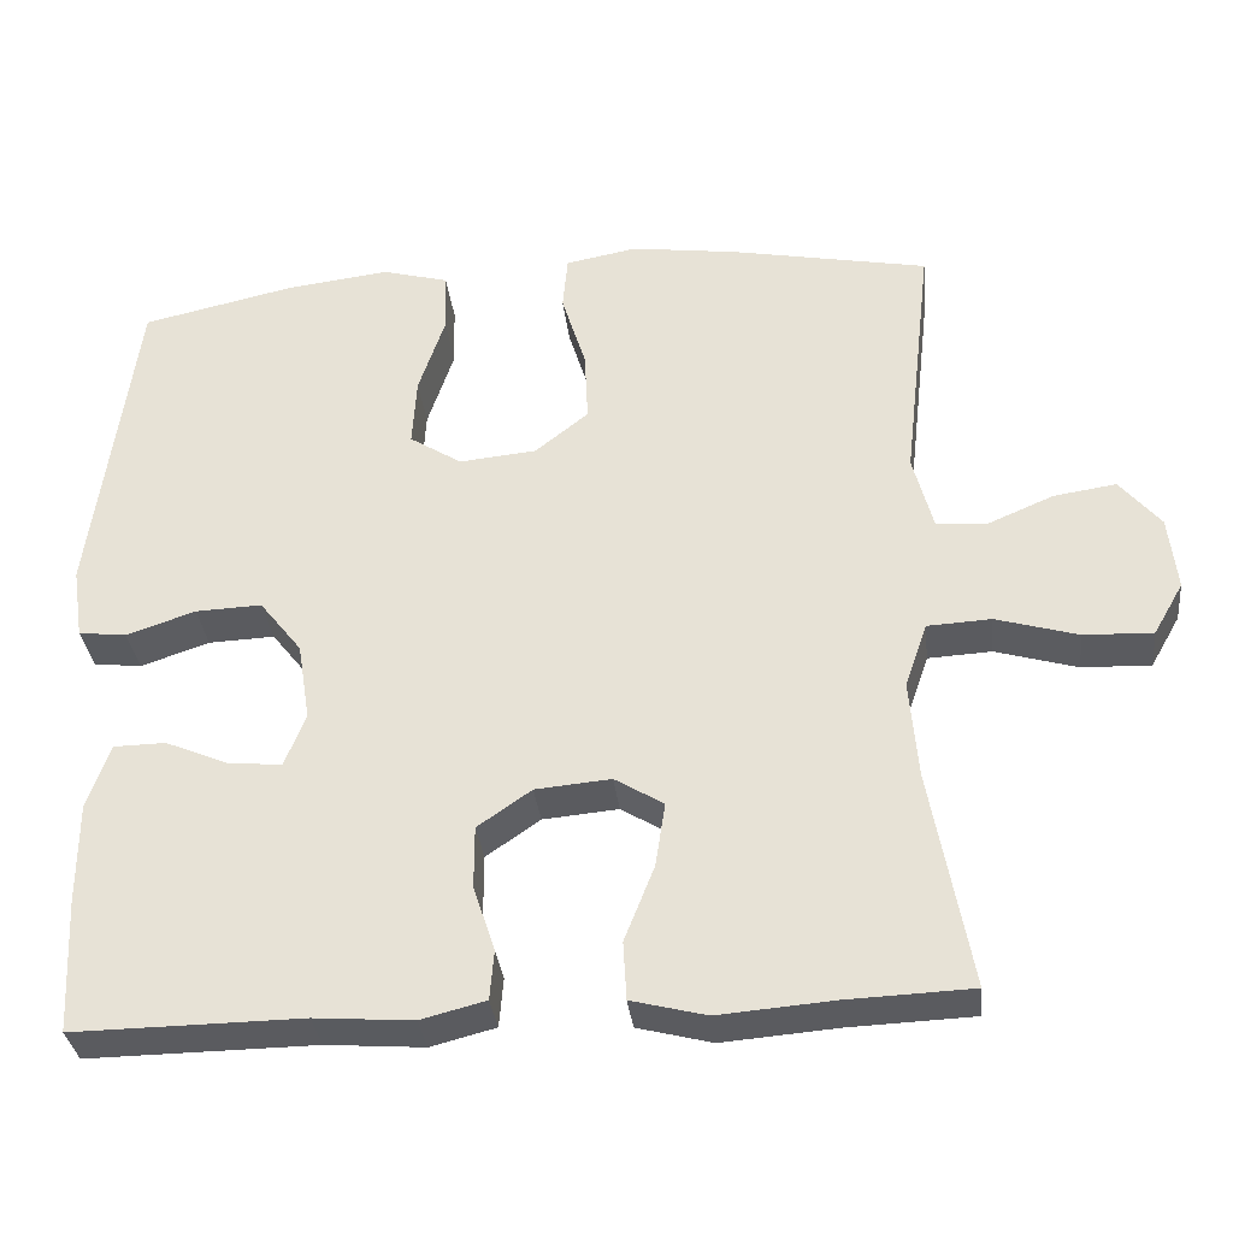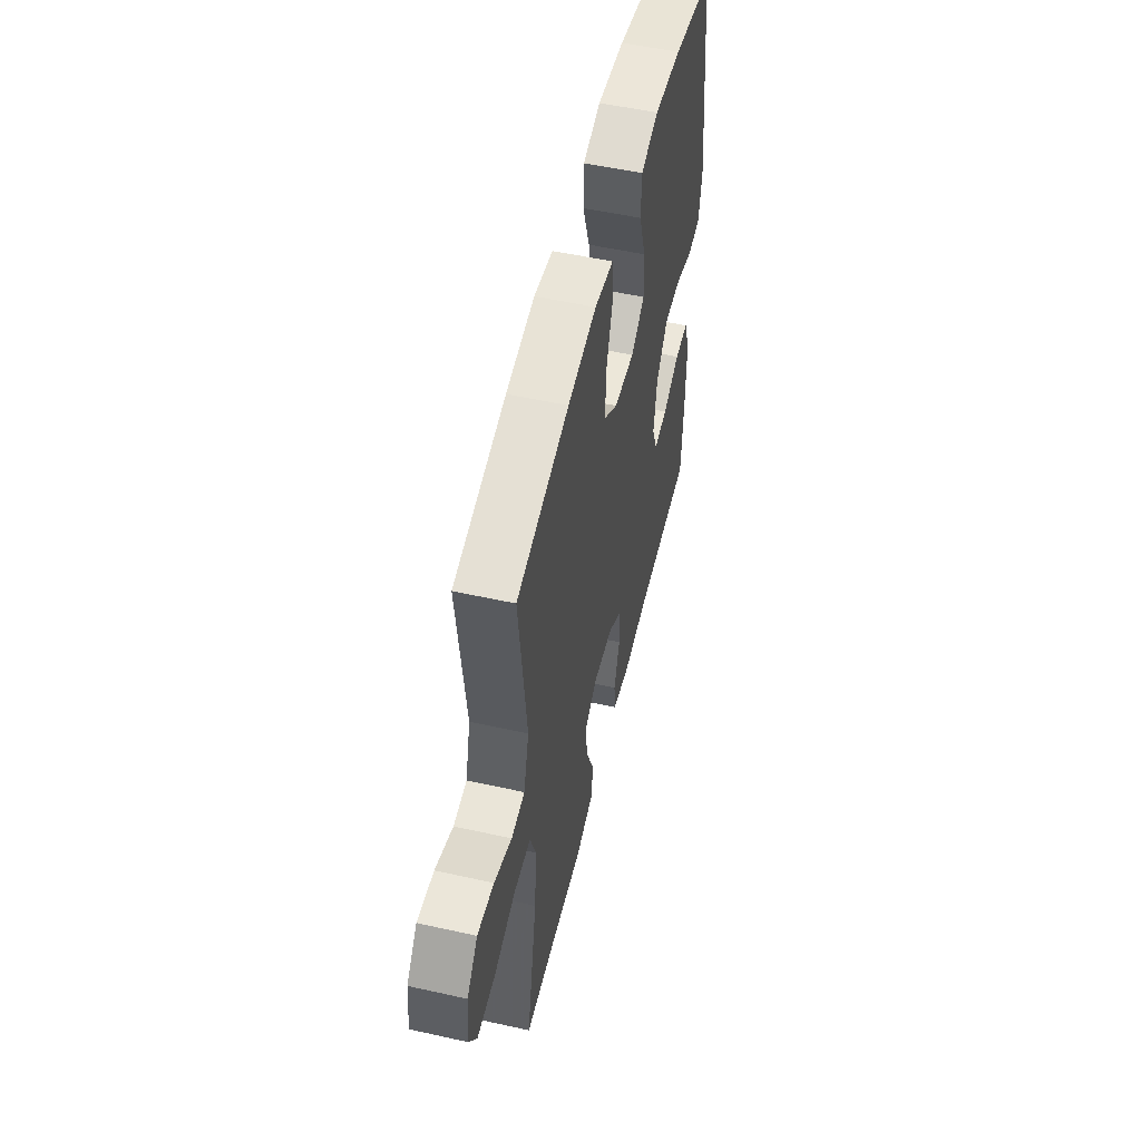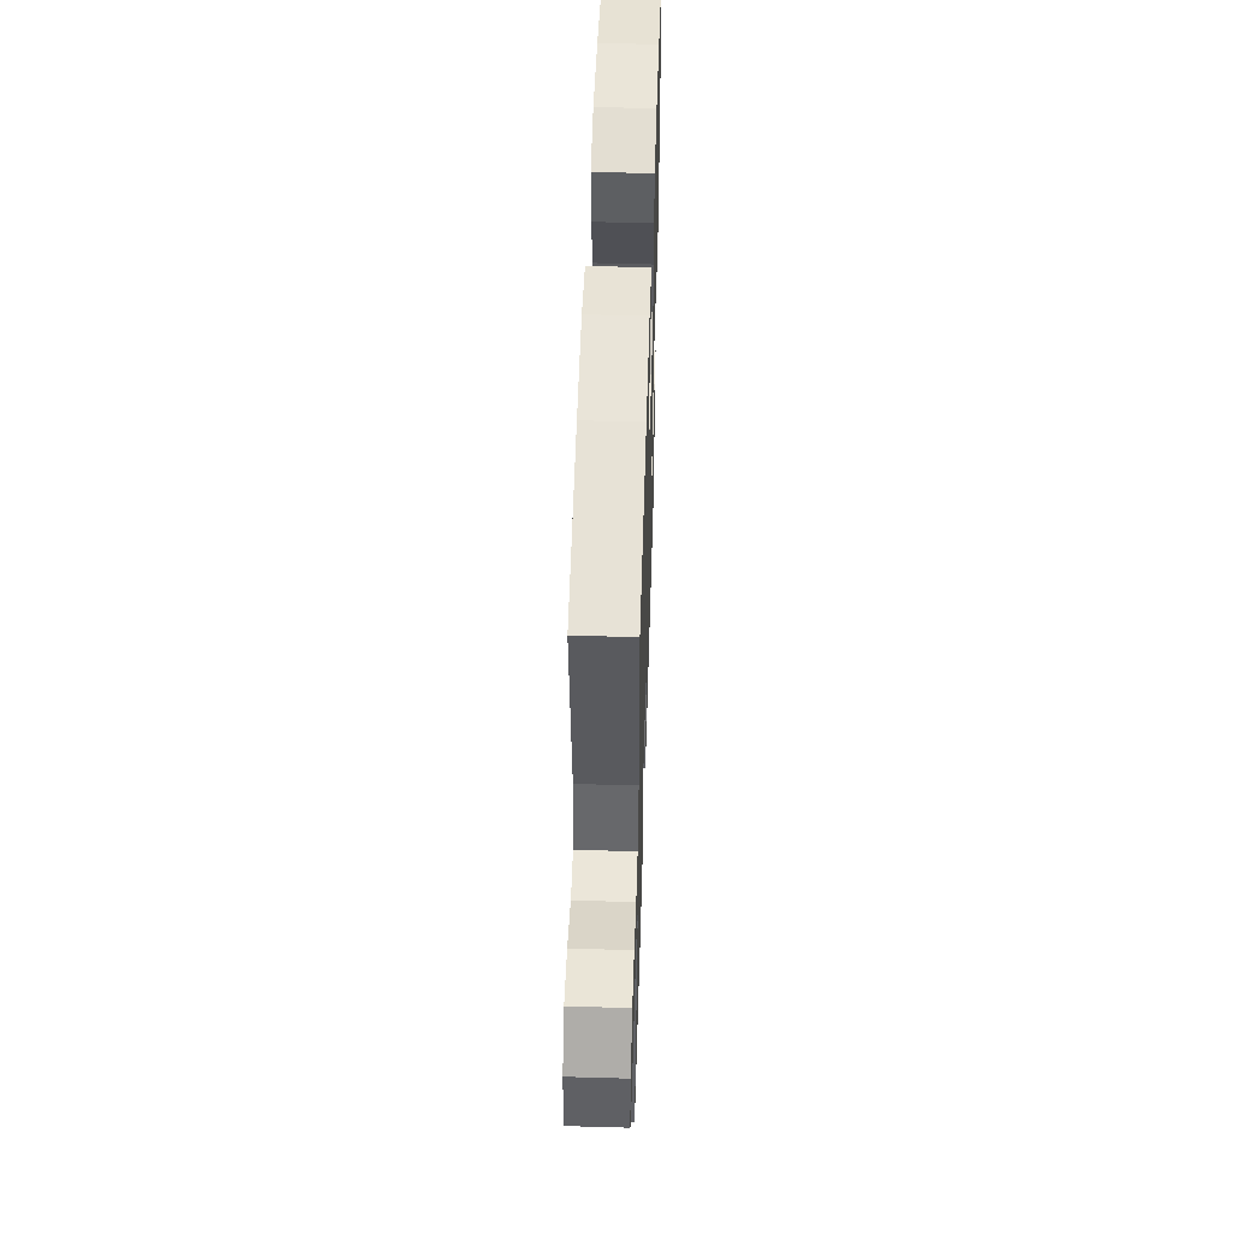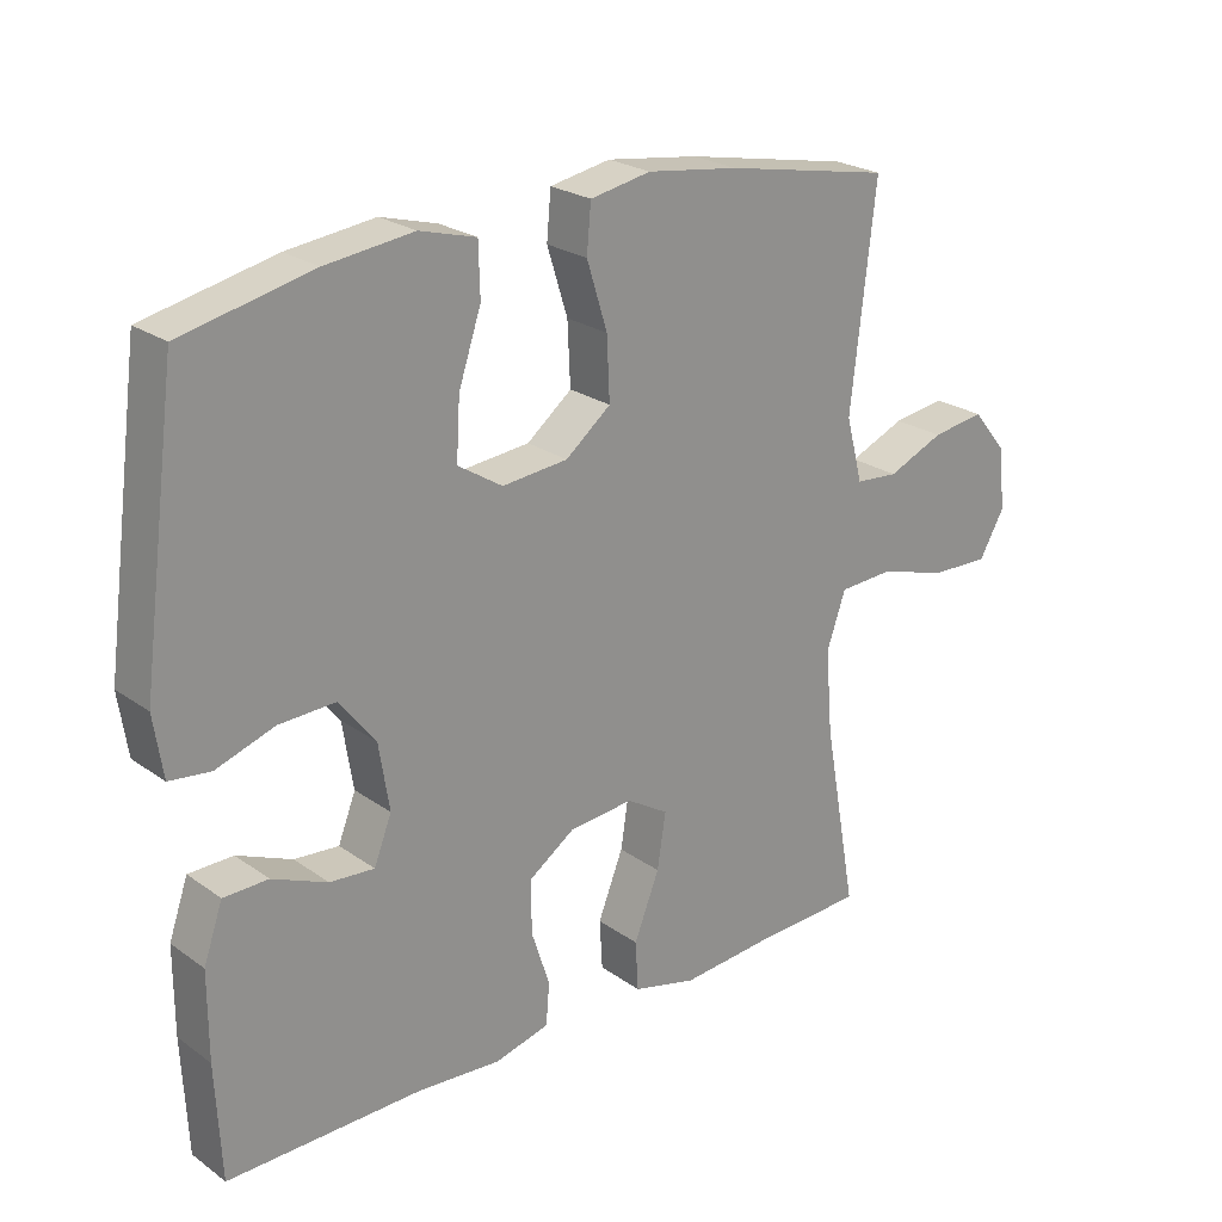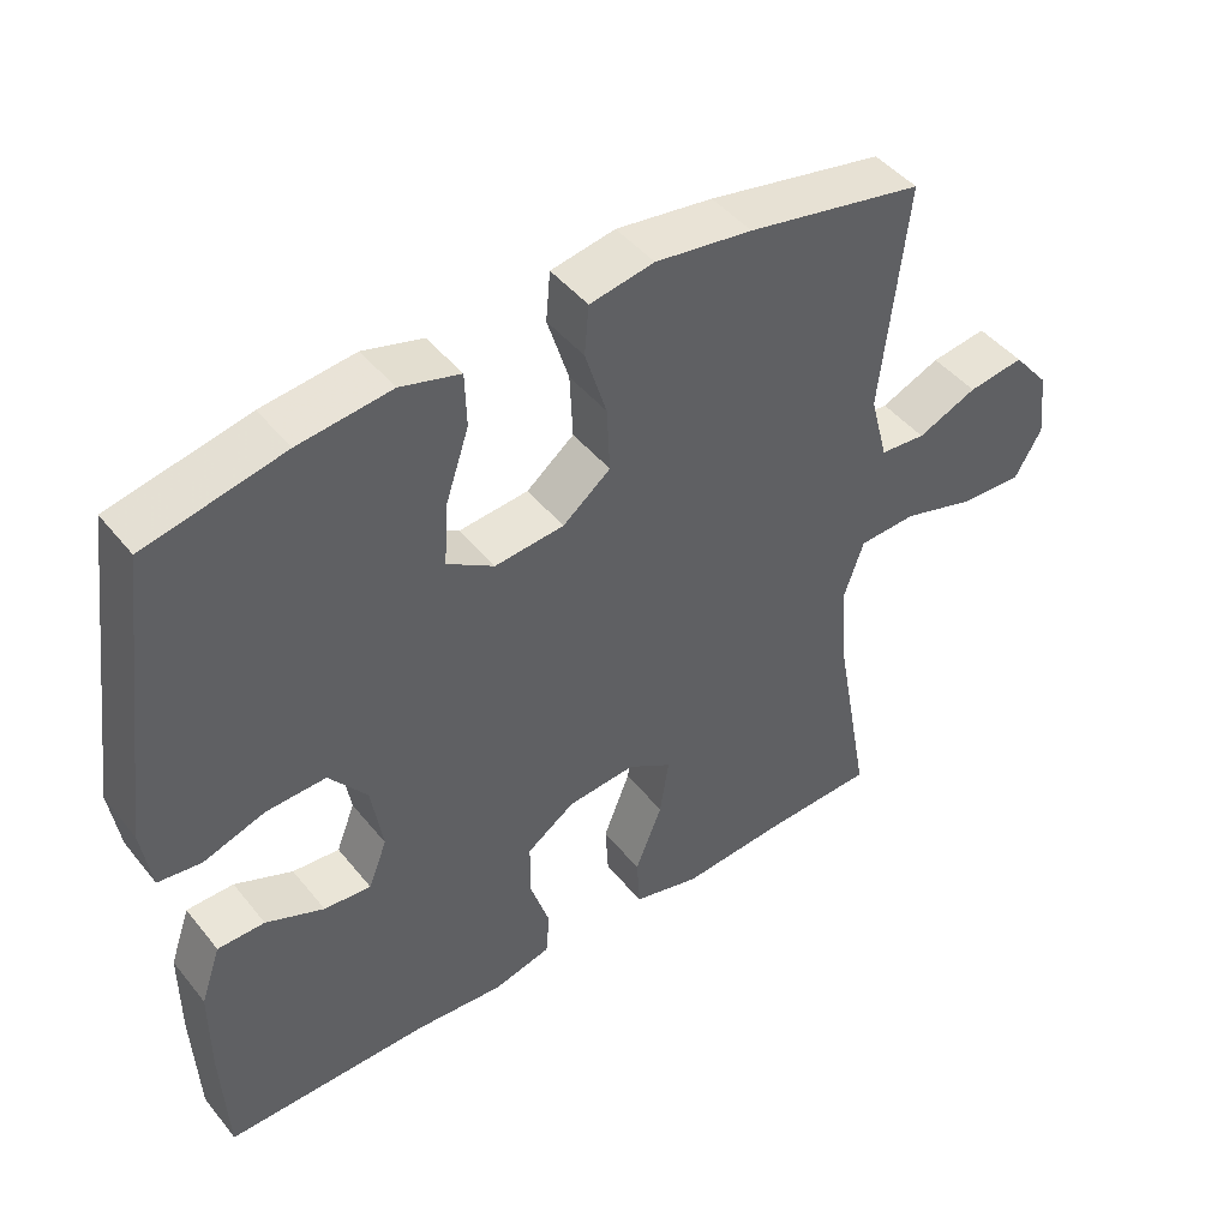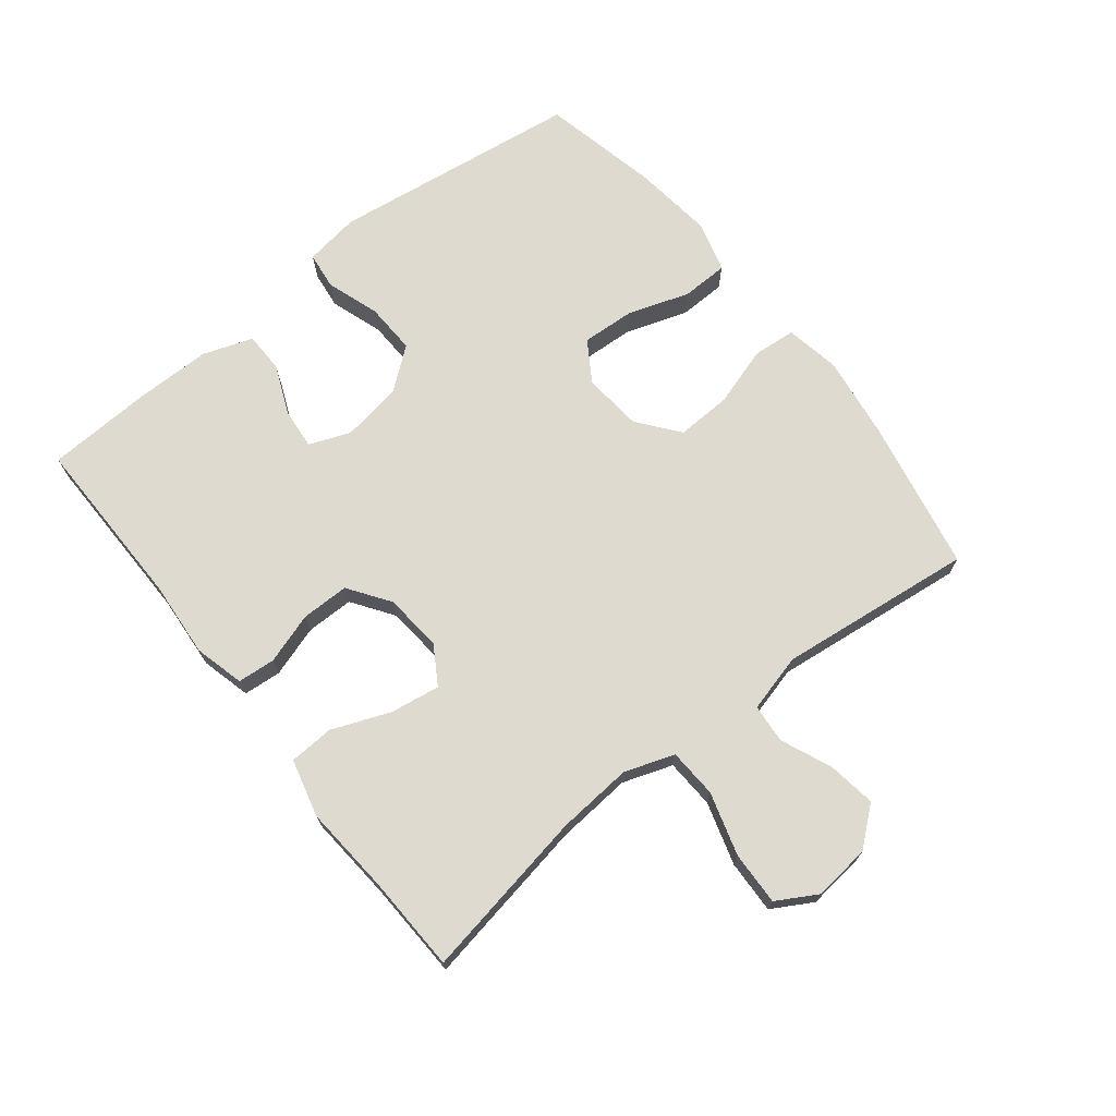
<metadata>
{"format":"obj","ext":"obj","renderer":"f3d","projection":"perspective","resolution":1024,"background":"white","views":[{"elev":-33.3,"azim":-173.6,"up":"+Z"},{"elev":53.8,"azim":-76.7,"up":"+Z"},{"elev":52.2,"azim":-88.2,"up":"+Z"},{"elev":23.8,"azim":139.5,"up":"+Z"},{"elev":45.5,"azim":143.7,"up":"+Z"},{"elev":71.0,"azim":-128.3,"up":"+Y"}]}
</metadata>
<code>
v 0.5 0.07 -0.5
v 0.225 0.07 -0.497
v 0.107 0.07 -0.506
v 0.029 0.07 -0.486
v 0.024 0.07 -0.427
v 0.05 0.07 -0.347
v 0.05 0.07 -0.272
v -0.015 0.07 -0.227
v -0.106 0.07 -0.219
v -0.165 0.07 -0.255
v -0.153 0.07 -0.333
v -0.117 0.07 -0.424
v -0.121 0.07 -0.494
v -0.211 0.07 -0.517
v -0.348 0.07 -0.506
v -0.5 0.07 -0.5
v -0.452 0.07 -0.236
v -0.442 0.07 -0.117
v -0.469 0.07 -0.039
v -0.546 0.07 -0.035
v -0.645 0.07 -0.064
v -0.728 0.07 -0.067
v -0.764 0.07 -0.004
v -0.754 0.07 0.085
v -0.705 0.07 0.144
v -0.63 0.07 0.133
v -0.55 0.07 0.099
v -0.489 0.07 0.104
v -0.465 0.07 0.195
v -0.5 0.07 0.5
v -0.263 0.07 0.546
v -0.133 0.07 0.564
v -0.047 0.07 0.548
v -0.041 0.07 0.482
v -0.07 0.07 0.389
v -0.074 0.07 0.302
v -0.01 0.07 0.251
v 0.083 0.07 0.242
v 0.146 0.07 0.282
v 0.141 0.07 0.365
v 0.109 0.07 0.461
v 0.111 0.07 0.534
v 0.191 0.07 0.556
v 0.315 0.07 0.541
v 0.5 0.07 0.5
v 0.552 0.07 0.11
v 0.539 0.07 0.024
v 0.481 0.07 0.017
v 0.398 0.07 0.045
v 0.318 0.07 0.048
v 0.267 0.07 -0.017
v 0.252 0.07 -0.111
v 0.277 0.07 -0.175
v 0.34 0.07 -0.17
v 0.418 0.07 -0.137
v 0.481 0.07 -0.138
v 0.508 0.07 -0.216
v 0.508 0.07 -0.338
v 0.5 0 -0.5
v 0.225 0 -0.497
v 0.107 0 -0.506
v 0.029 0 -0.486
v 0.024 0 -0.427
v 0.05 0 -0.347
v 0.05 0 -0.272
v -0.015 0 -0.227
v -0.106 0 -0.219
v -0.165 0 -0.255
v -0.153 0 -0.333
v -0.117 0 -0.424
v -0.121 0 -0.494
v -0.211 0 -0.517
v -0.348 0 -0.506
v -0.5 0 -0.5
v -0.452 0 -0.236
v -0.442 0 -0.117
v -0.469 0 -0.039
v -0.546 0 -0.035
v -0.645 0 -0.064
v -0.728 0 -0.067
v -0.764 0 -0.004
v -0.754 0 0.085
v -0.705 0 0.144
v -0.63 0 0.133
v -0.55 0 0.099
v -0.489 0 0.104
v -0.465 0 0.195
v -0.5 0 0.5
v -0.263 0 0.546
v -0.133 0 0.564
v -0.047 0 0.548
v -0.041 0 0.482
v -0.07 0 0.389
v -0.074 0 0.302
v -0.01 0 0.251
v 0.083 0 0.242
v 0.146 0 0.282
v 0.141 0 0.365
v 0.109 0 0.461
v 0.111 0 0.534
v 0.191 0 0.556
v 0.315 0 0.541
v 0.5 0 0.5
v 0.552 0 0.11
v 0.539 0 0.024
v 0.481 0 0.017
v 0.398 0 0.045
v 0.318 0 0.048
v 0.267 0 -0.017
v 0.252 0 -0.111
v 0.277 0 -0.175
v 0.34 0 -0.17
v 0.418 0 -0.137
v 0.481 0 -0.138
v 0.508 0 -0.216
v 0.508 0 -0.338
f 57 58 1 2
f 54 55 56 57
f 53 54 57 2
f 52 53 2 3
f 51 52 3 4
f 46 47 48 49
f 46 49 50
f 45 46 50
f 44 45 50 51
f 40 41 42 43
f 39 40 43 44
f 32 33 34 35
f 32 35 36
f 29 30 31 32
f 28 29 32 36
f 24 25 26 27
f 22 23 24 27
f 20 21 22 27
f 19 20 27 28
f 18 19 28 36
f 15 16 17
f 11 12 13 14
f 10 11 14 15
f 51 4 5 6
f 39 44 51 6
f 17 18 36 37
f 10 15 17 37
f 9 10 37 38
f 8 9 38 39
f 39 6 7
f 7 8 39
f 60 59 116 115
f 115 114 113 112
f 60 115 112 111
f 61 60 111 110
f 62 61 110 109
f 107 106 105 104
f 108 107 104
f 108 104 103
f 109 108 103 102
f 101 100 99 98
f 102 101 98 97
f 93 92 91 90
f 94 93 90
f 90 89 88 87
f 94 90 87 86
f 85 84 83 82
f 85 82 81 80
f 85 80 79 78
f 86 85 78 77
f 94 86 77 76
f 75 74 73
f 72 71 70 69
f 73 72 69 68
f 64 63 62 109
f 64 109 102 97
f 95 94 76 75
f 95 75 73 68
f 96 95 68 67
f 97 96 67 66
f 65 64 97
f 97 66 65
f 1 59 60 2
f 2 60 61 3
f 3 61 62 4
f 4 62 63 5
f 5 63 64 6
f 6 64 65 7
f 7 65 66 8
f 8 66 67 9
f 9 67 68 10
f 10 68 69 11
f 11 69 70 12
f 12 70 71 13
f 13 71 72 14
f 14 72 73 15
f 15 73 74 16
f 16 74 75 17
f 17 75 76 18
f 18 76 77 19
f 19 77 78 20
f 20 78 79 21
f 21 79 80 22
f 22 80 81 23
f 23 81 82 24
f 24 82 83 25
f 25 83 84 26
f 26 84 85 27
f 27 85 86 28
f 28 86 87 29
f 29 87 88 30
f 30 88 89 31
f 31 89 90 32
f 32 90 91 33
f 33 91 92 34
f 34 92 93 35
f 35 93 94 36
f 36 94 95 37
f 37 95 96 38
f 38 96 97 39
f 39 97 98 40
f 40 98 99 41
f 41 99 100 42
f 42 100 101 43
f 43 101 102 44
f 44 102 103 45
f 45 103 104 46
f 46 104 105 47
f 47 105 106 48
f 48 106 107 49
f 49 107 108 50
f 50 108 109 51
f 51 109 110 52
f 52 110 111 53
f 53 111 112 54
f 54 112 113 55
f 55 113 114 56
f 56 114 115 57
f 57 115 116 58
f 58 116 59 1

</code>
